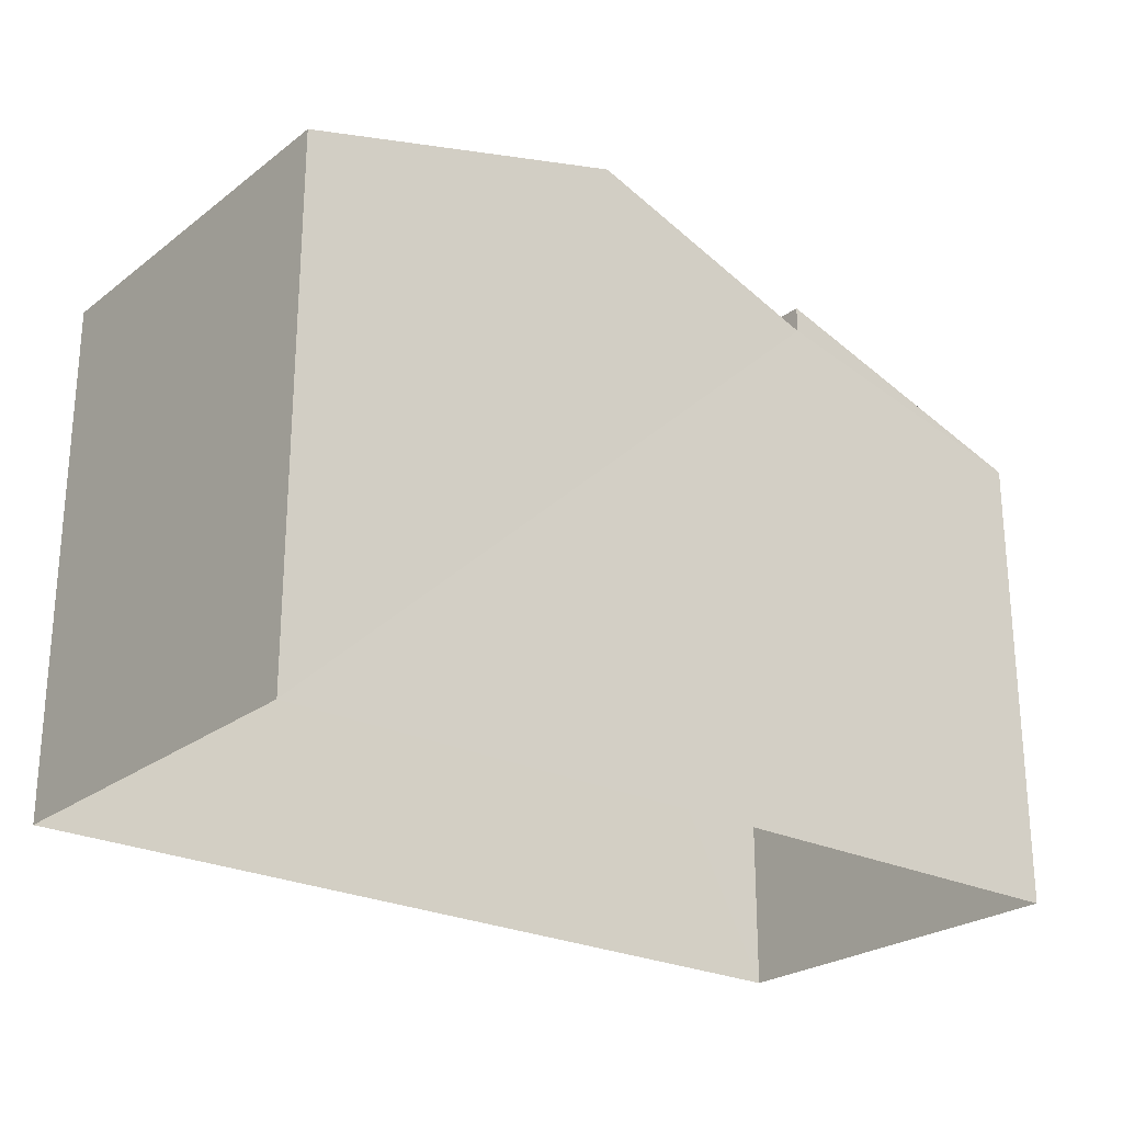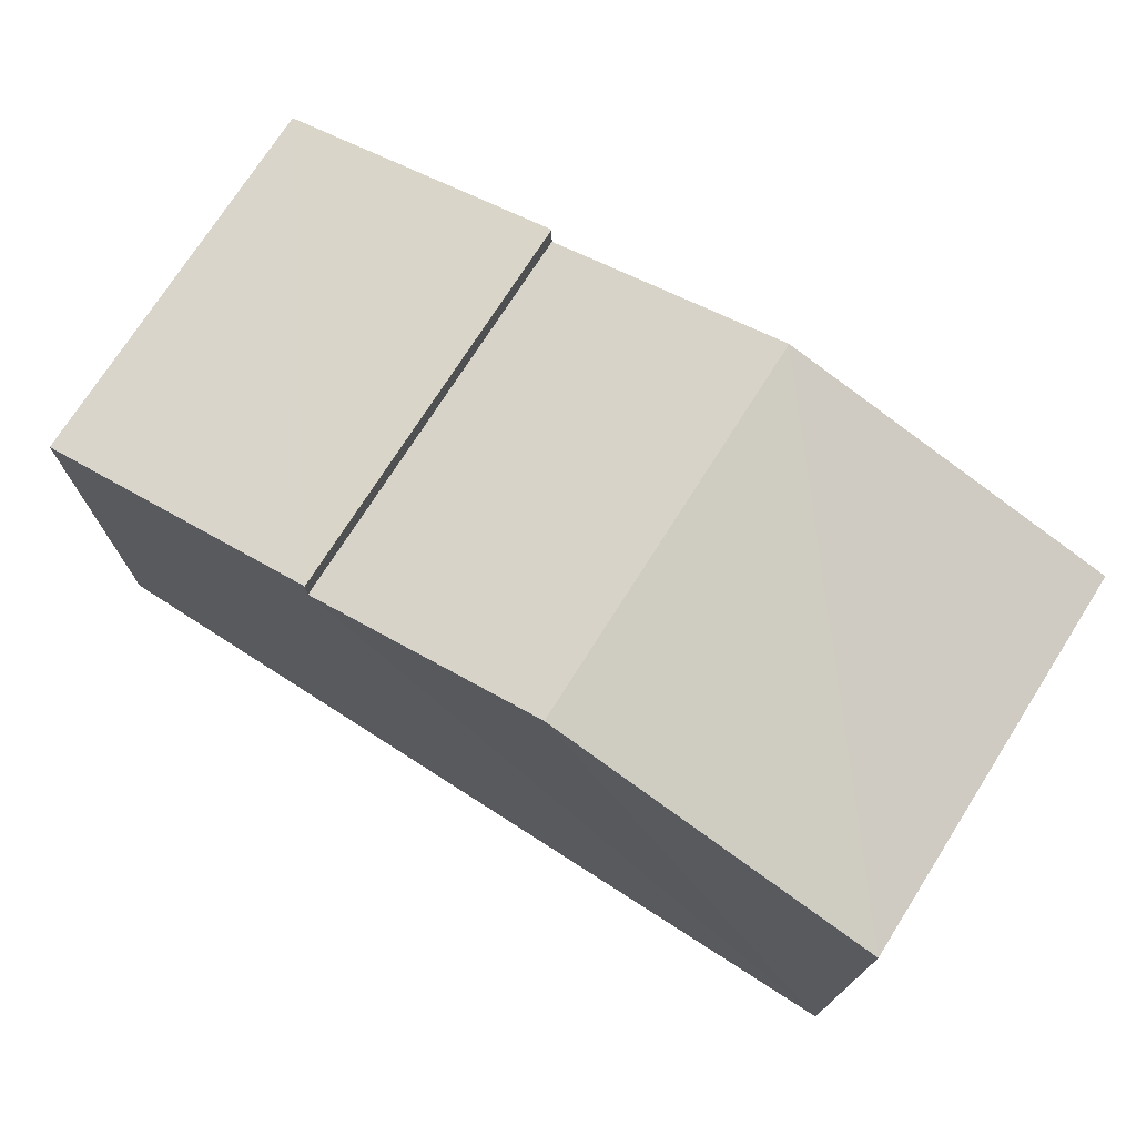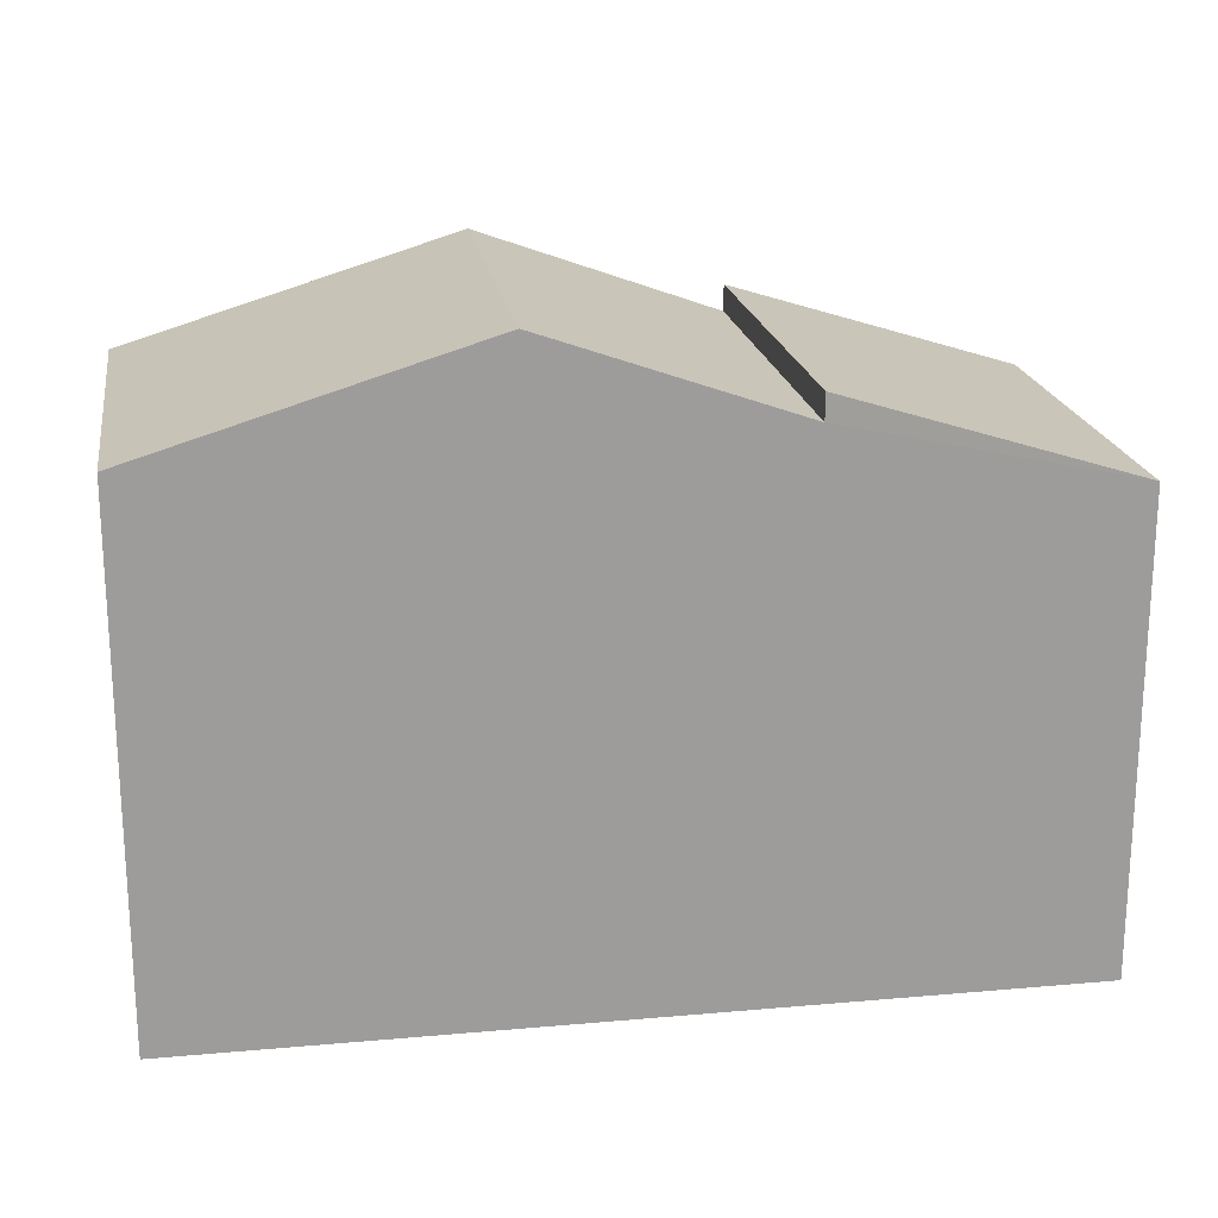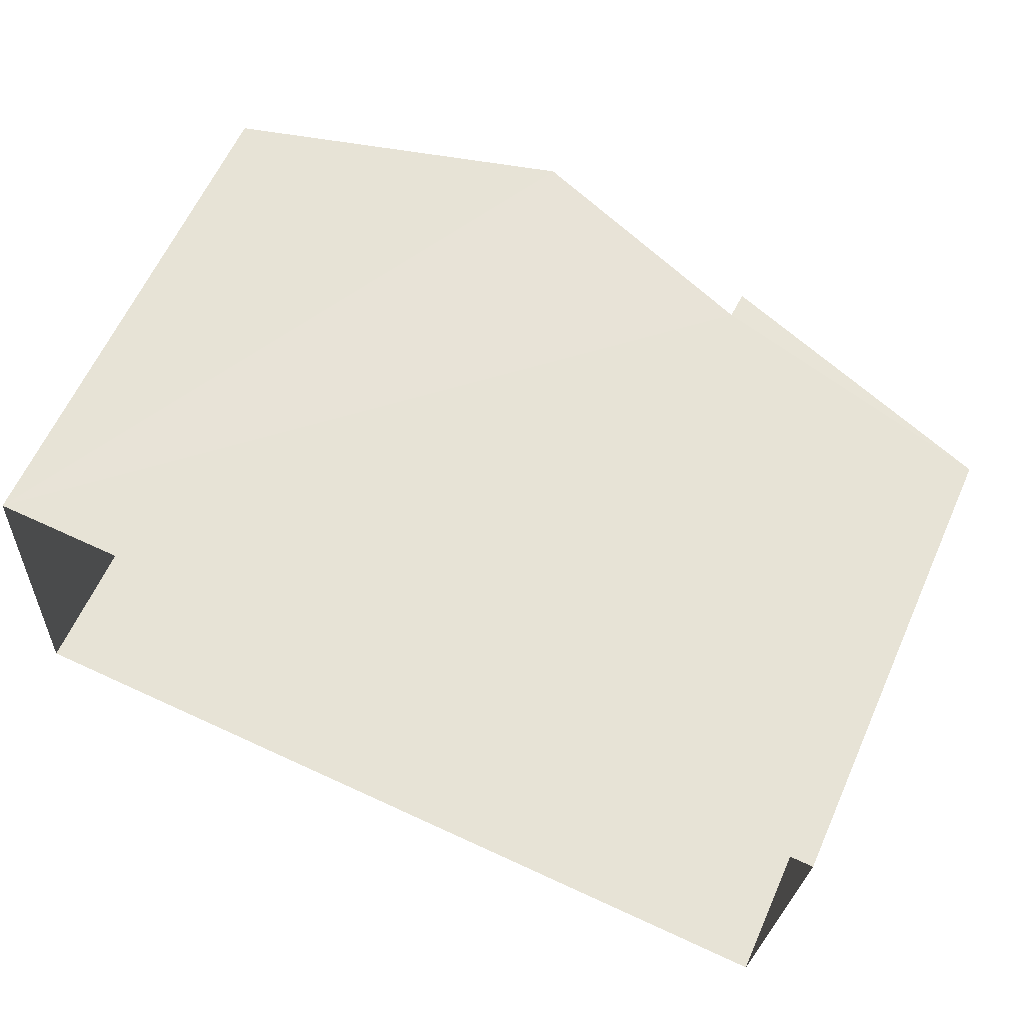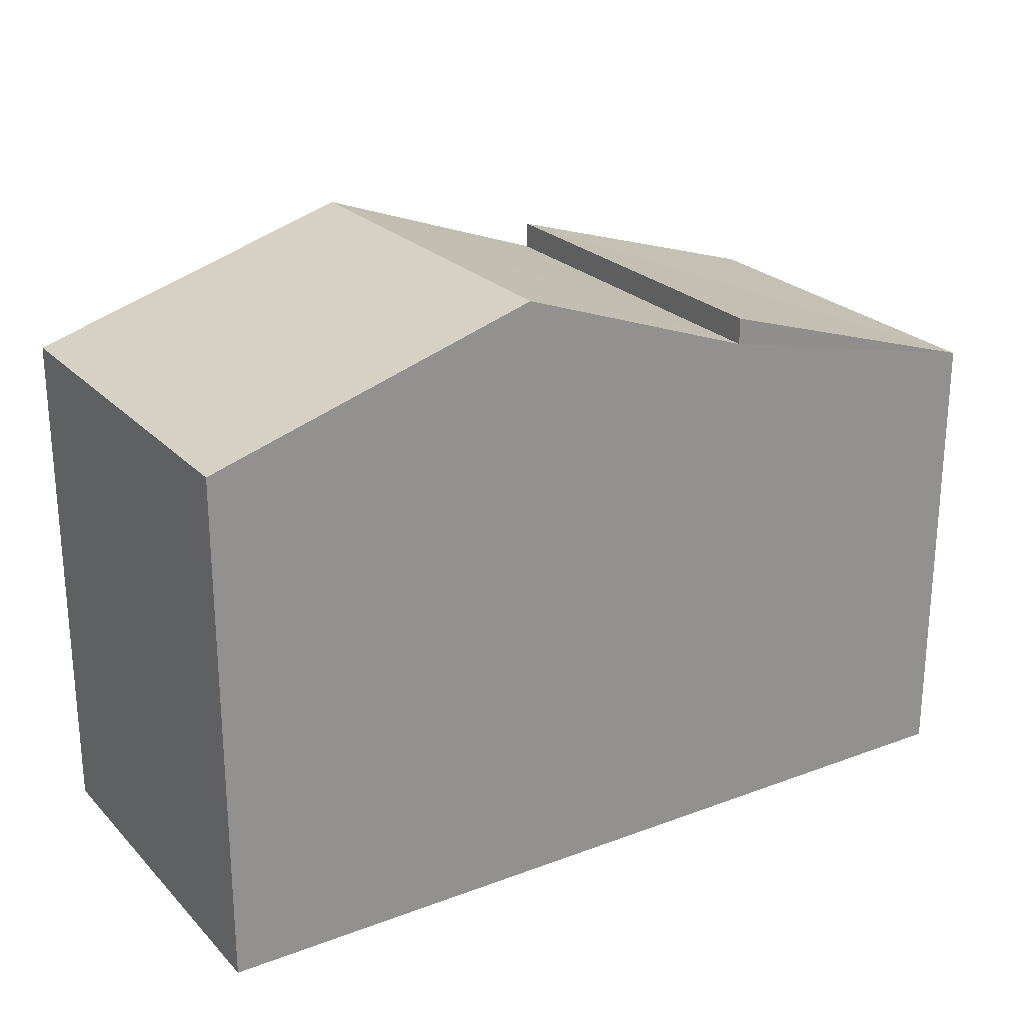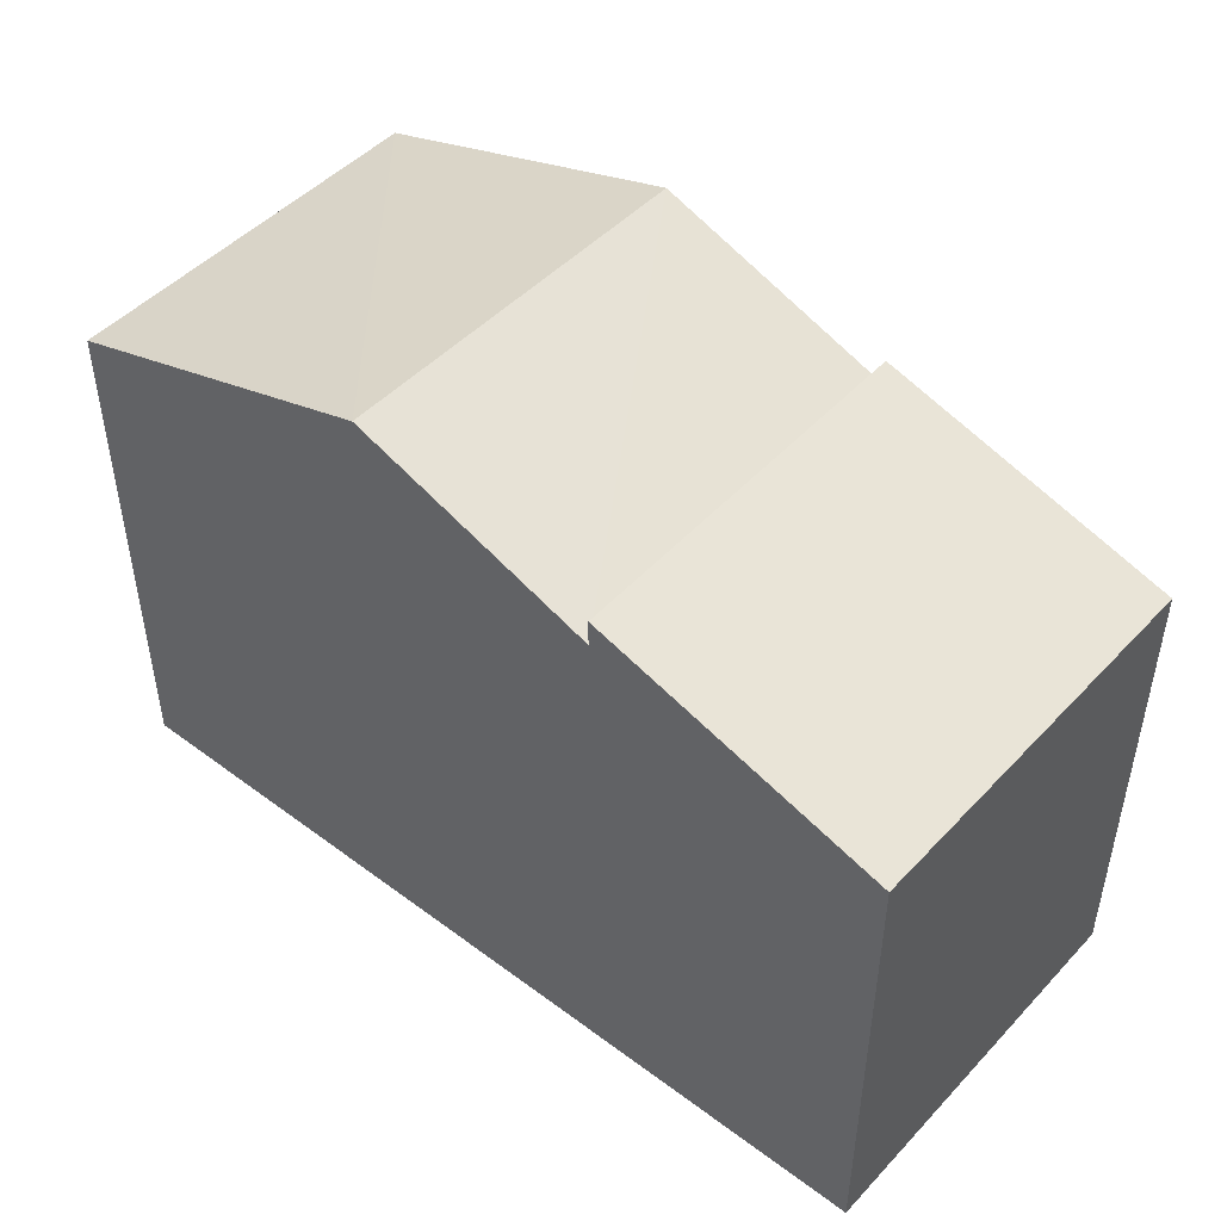
<metadata>
{"format":"obj","ext":"obj","renderer":"f3d","projection":"perspective","resolution":1024,"background":"white","views":[{"elev":-24.7,"azim":144.9,"up":"+Z"},{"elev":73.9,"azim":36.4,"up":"+Z"},{"elev":20.1,"azim":174.5,"up":"+Z"},{"elev":62.1,"azim":-155.8,"up":"+Y"},{"elev":24.1,"azim":151.9,"up":"+Z"},{"elev":47.1,"azim":-136.1,"up":"+Z"}]}
</metadata>
<code>
v -3.72e+05 -1.034e+05 34.38
v -3.72e+05 -1.034e+05 34.38
v -3.72e+05 -1.034e+05 34.38
v -3.72e+05 -1.034e+05 34.38
v -3.72e+05 -1.034e+05 41.03
v -3.72e+05 -1.034e+05 42.11
v -3.72e+05 -1.034e+05 42.11
v -3.72e+05 -1.034e+05 41.03
v -3.72e+05 -1.034e+05 40.22
v -3.72e+05 -1.034e+05 40.22
v -3.72e+05 -1.034e+05 41.35
v -3.72e+05 -1.034e+05 41.35
v -3.72e+05 -1.034e+05 40.85
v -3.72e+05 -1.034e+05 40.85
f 1 2 3
f 4 1 3
f 5 6 7
f 5 8 6
f 9 10 11
f 12 9 11
f 13 14 7
f 6 13 7
f 5 12 11
f 8 5 11
f 9 1 4
f 10 9 4
f 6 3 13
f 8 4 3
f 10 4 8
f 11 10 8
f 3 6 8
f 13 3 2
f 14 13 2
f 5 7 2
f 9 12 5
f 7 14 2
f 1 9 5
f 1 5 2

</code>
